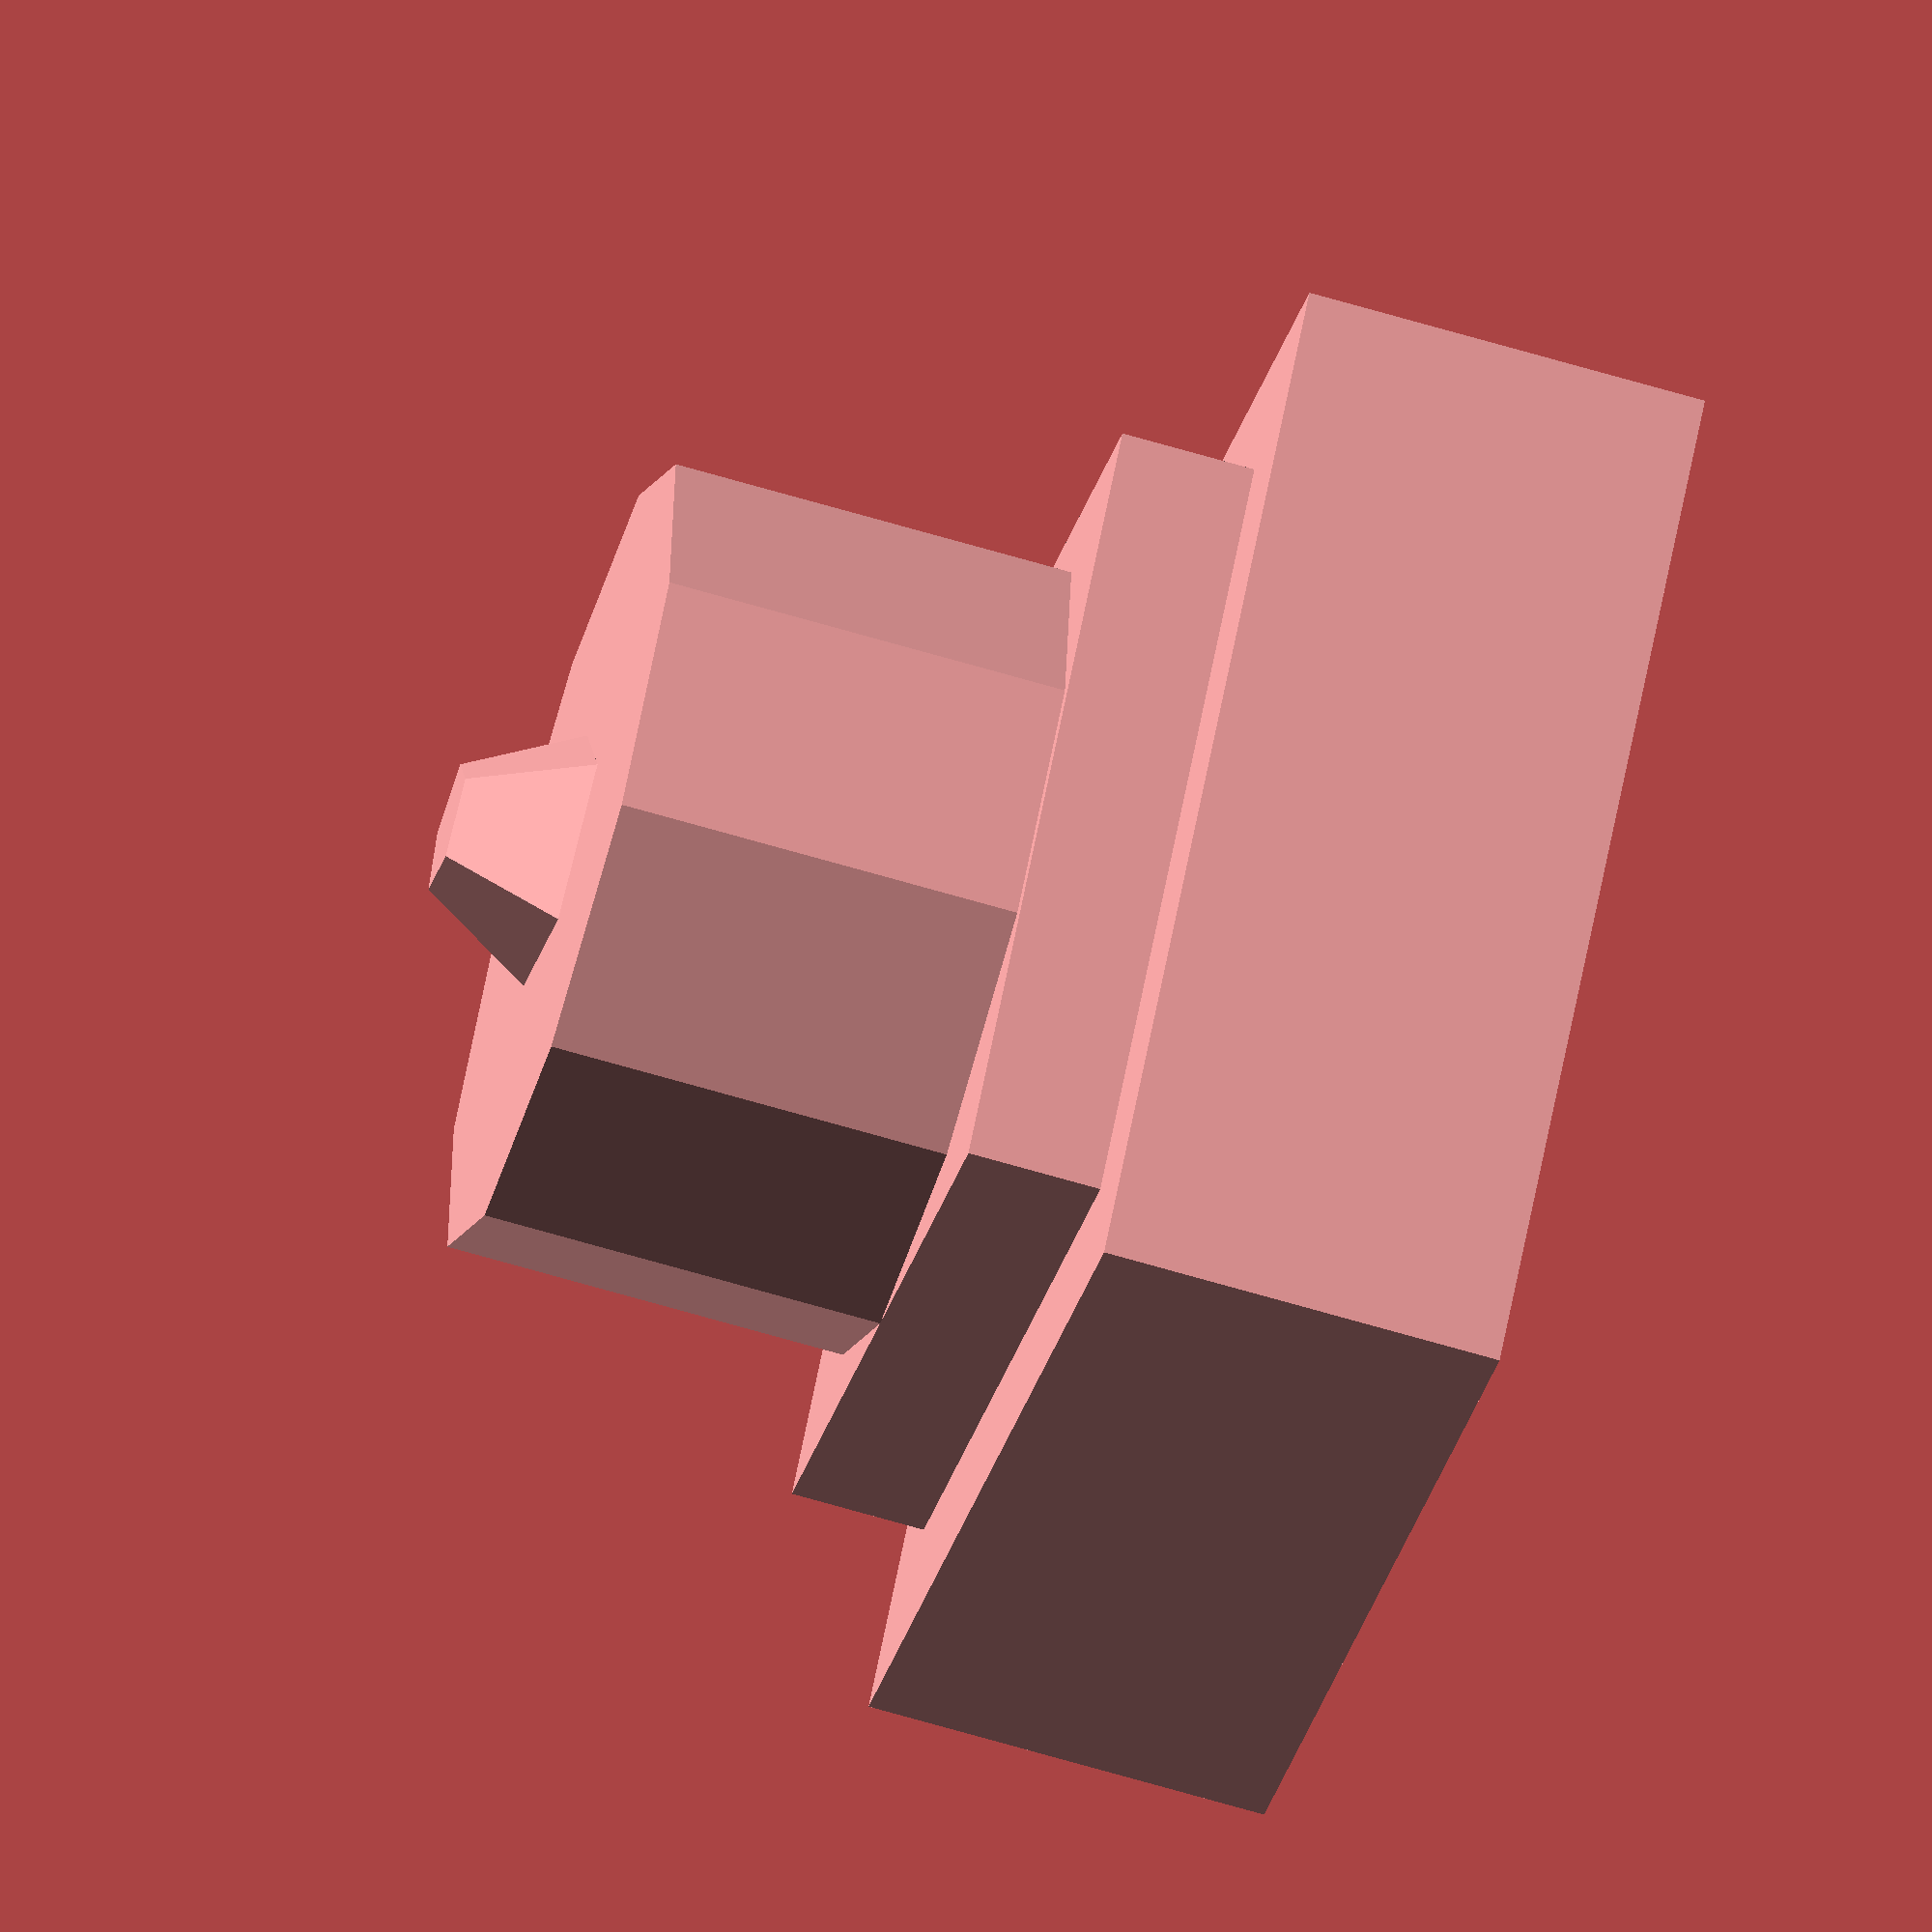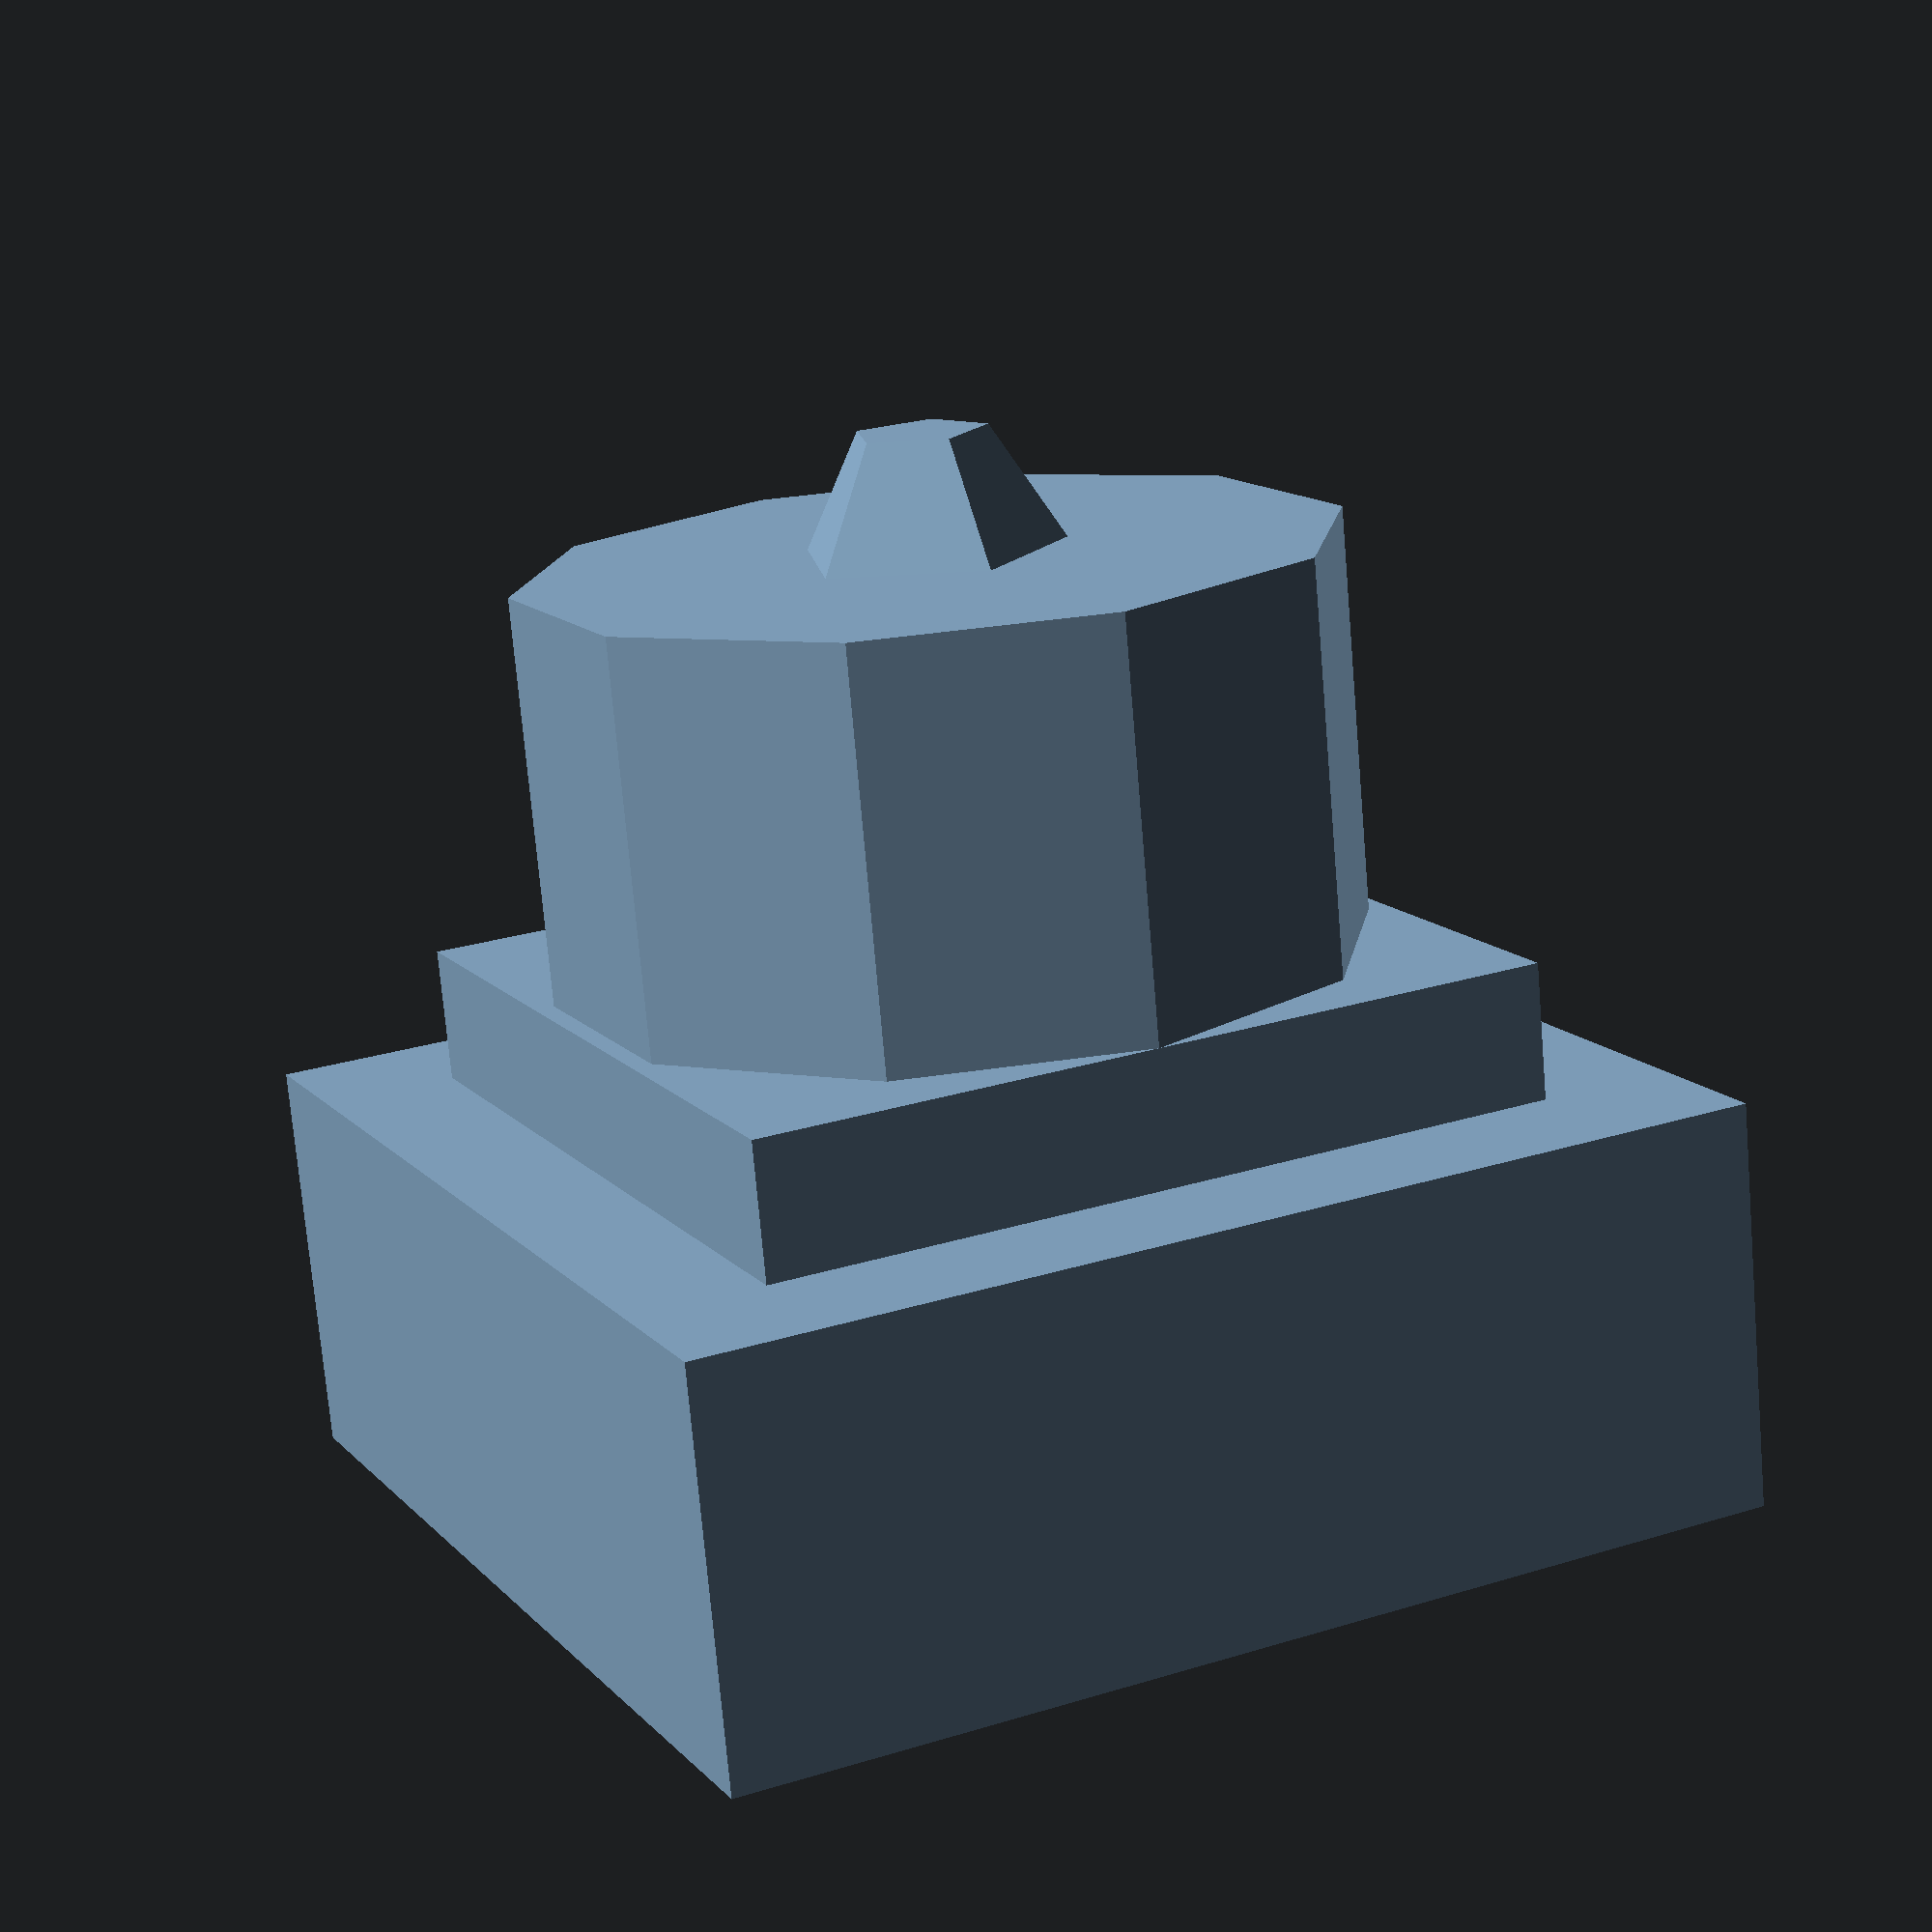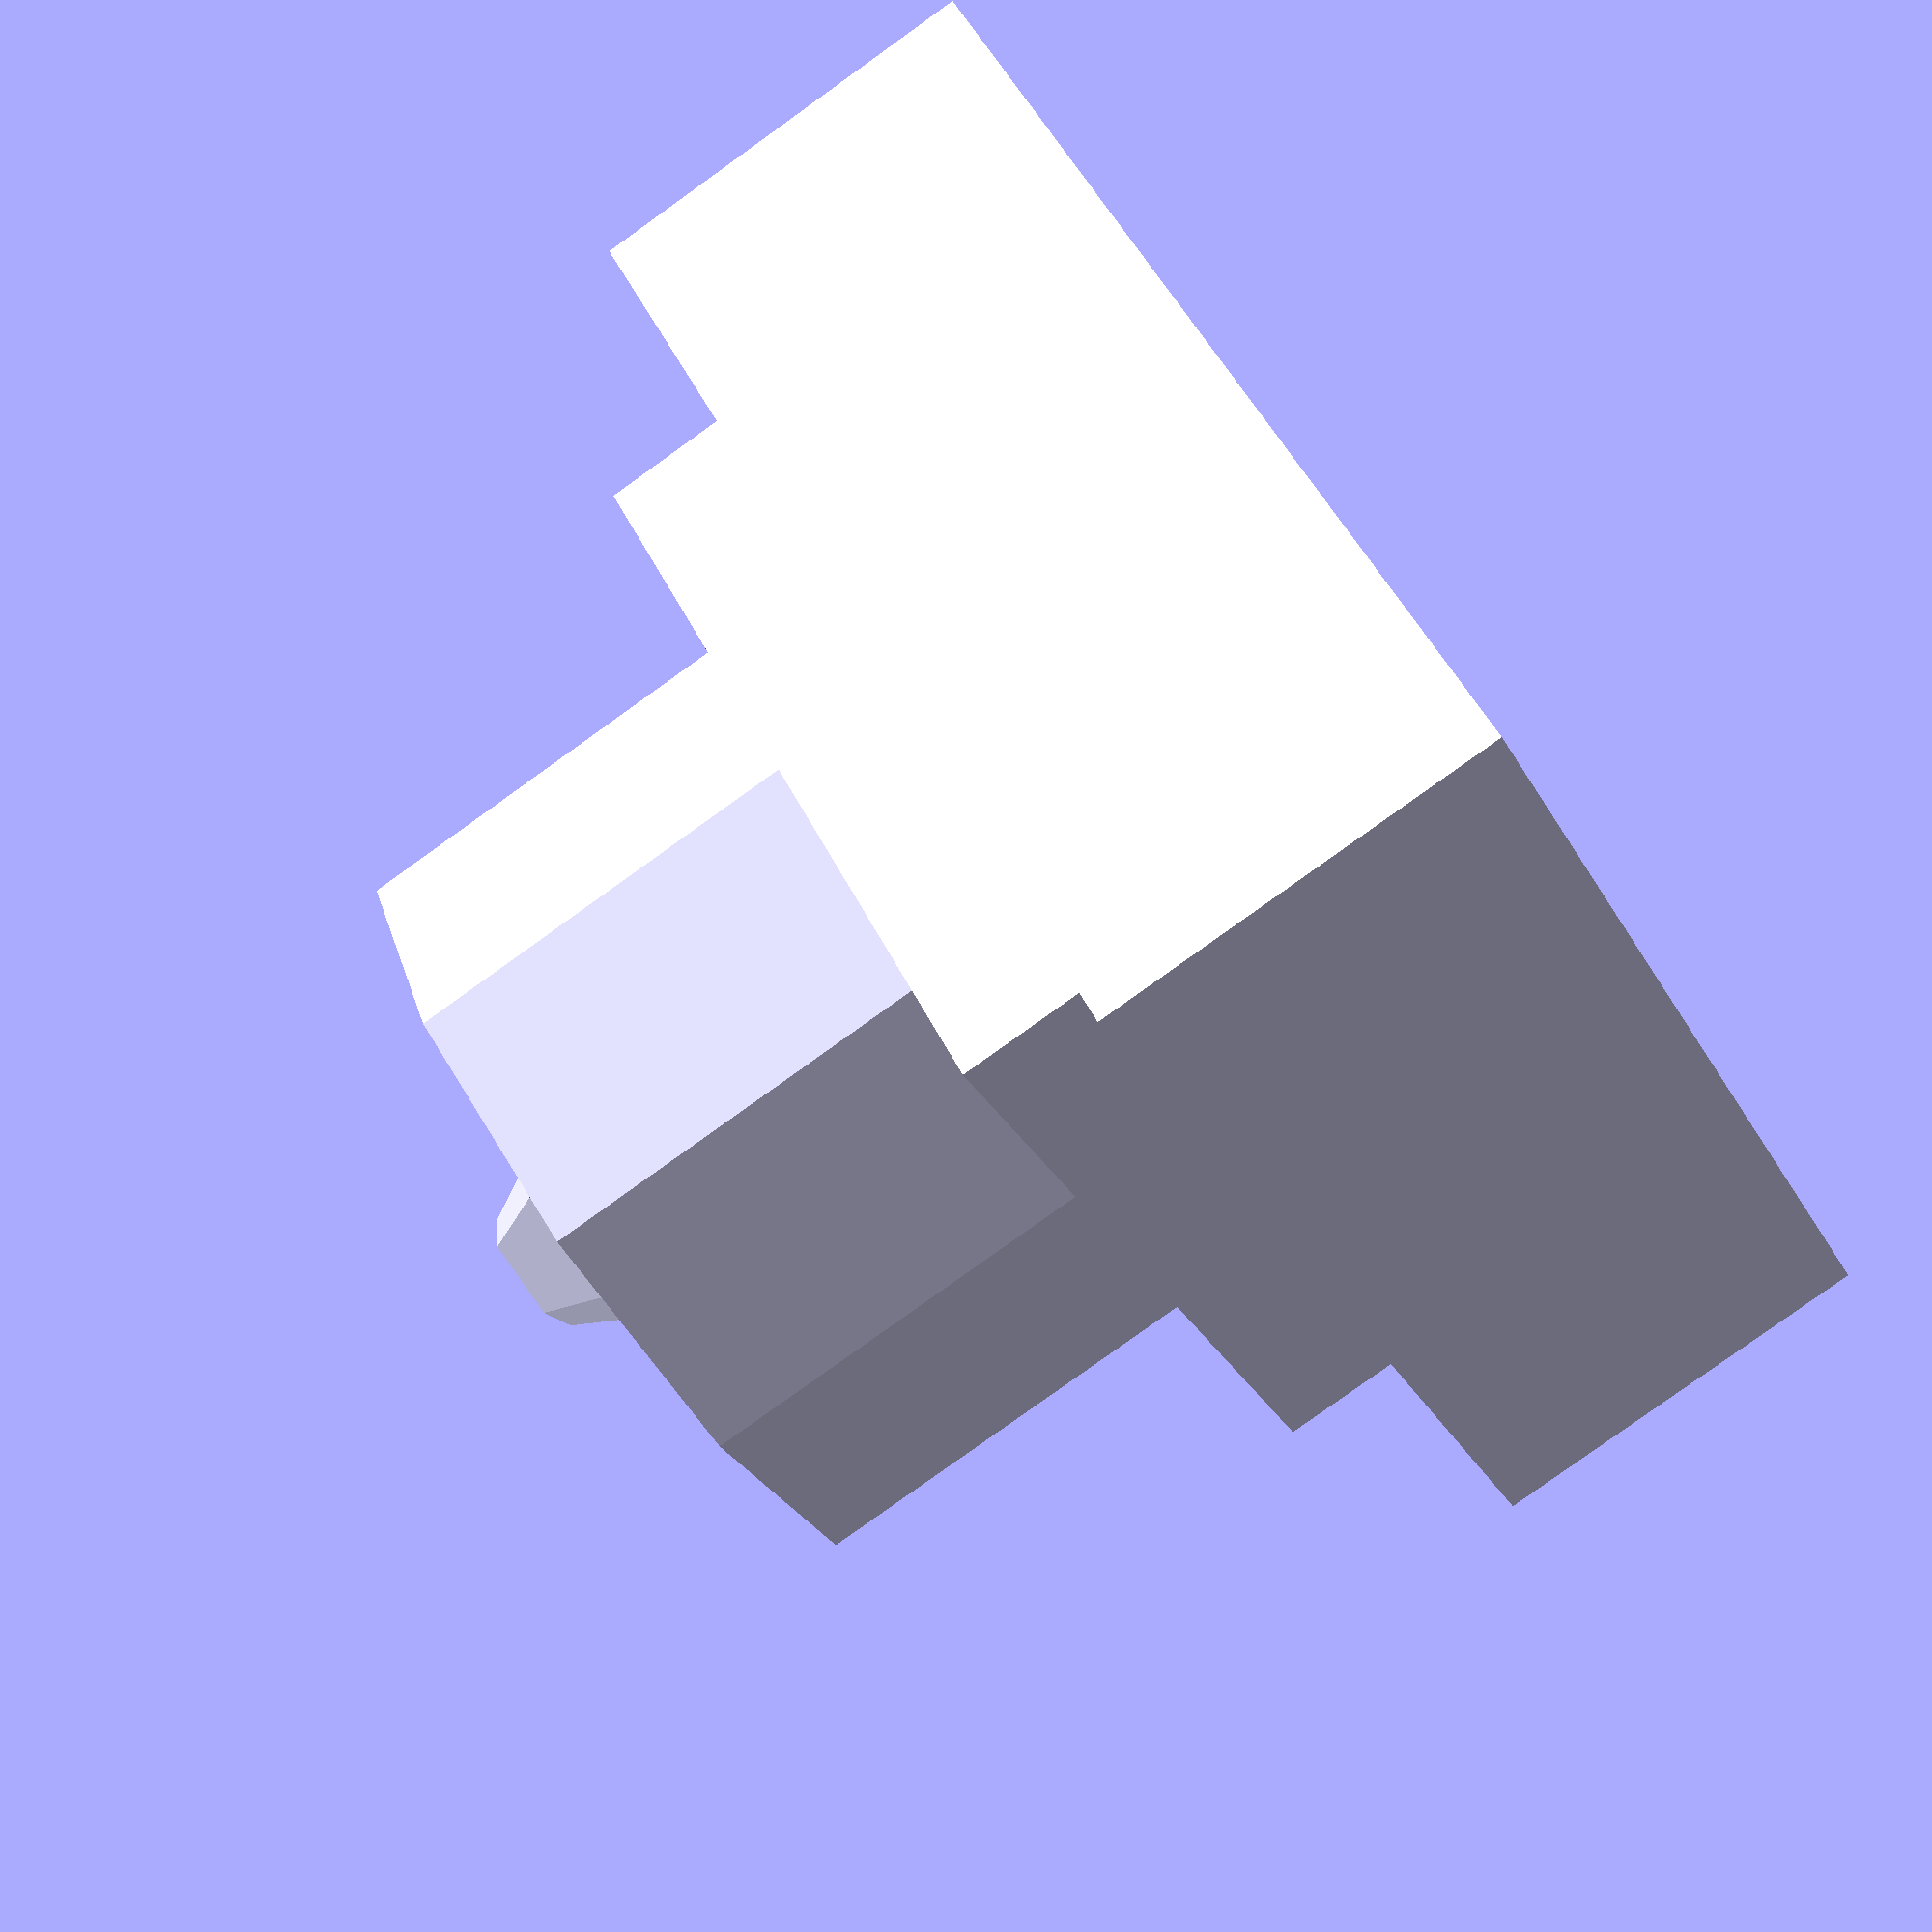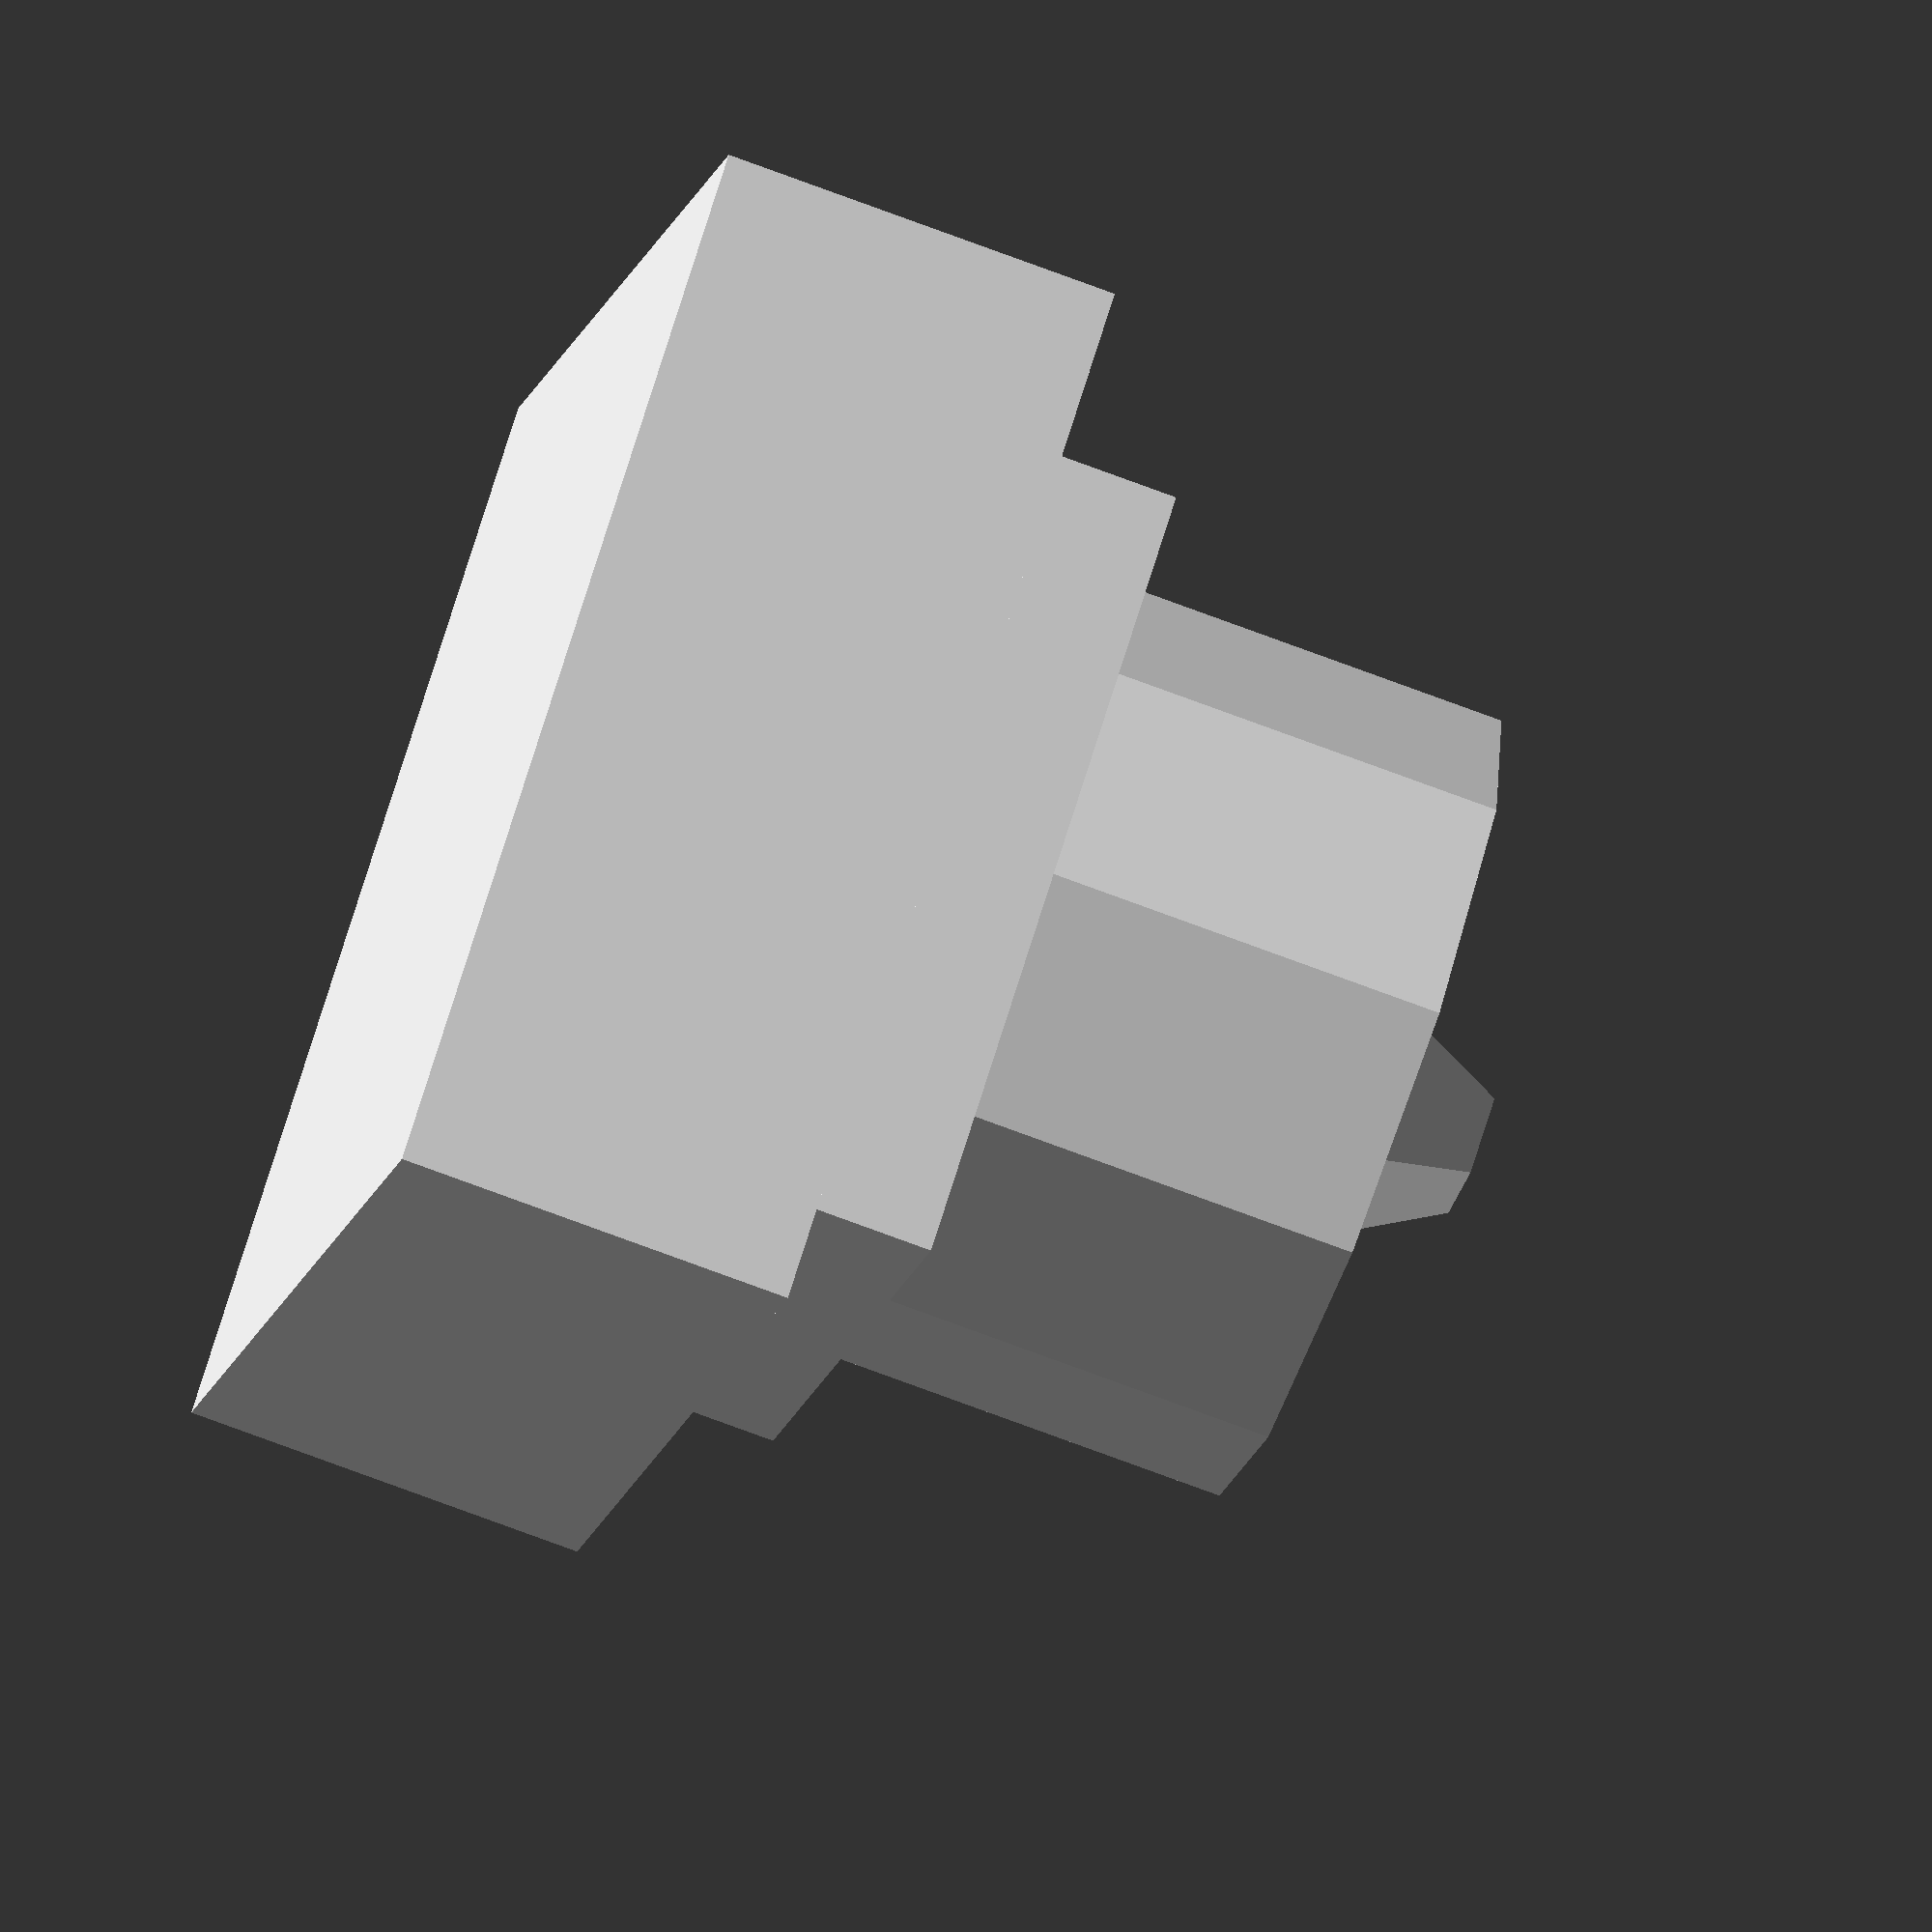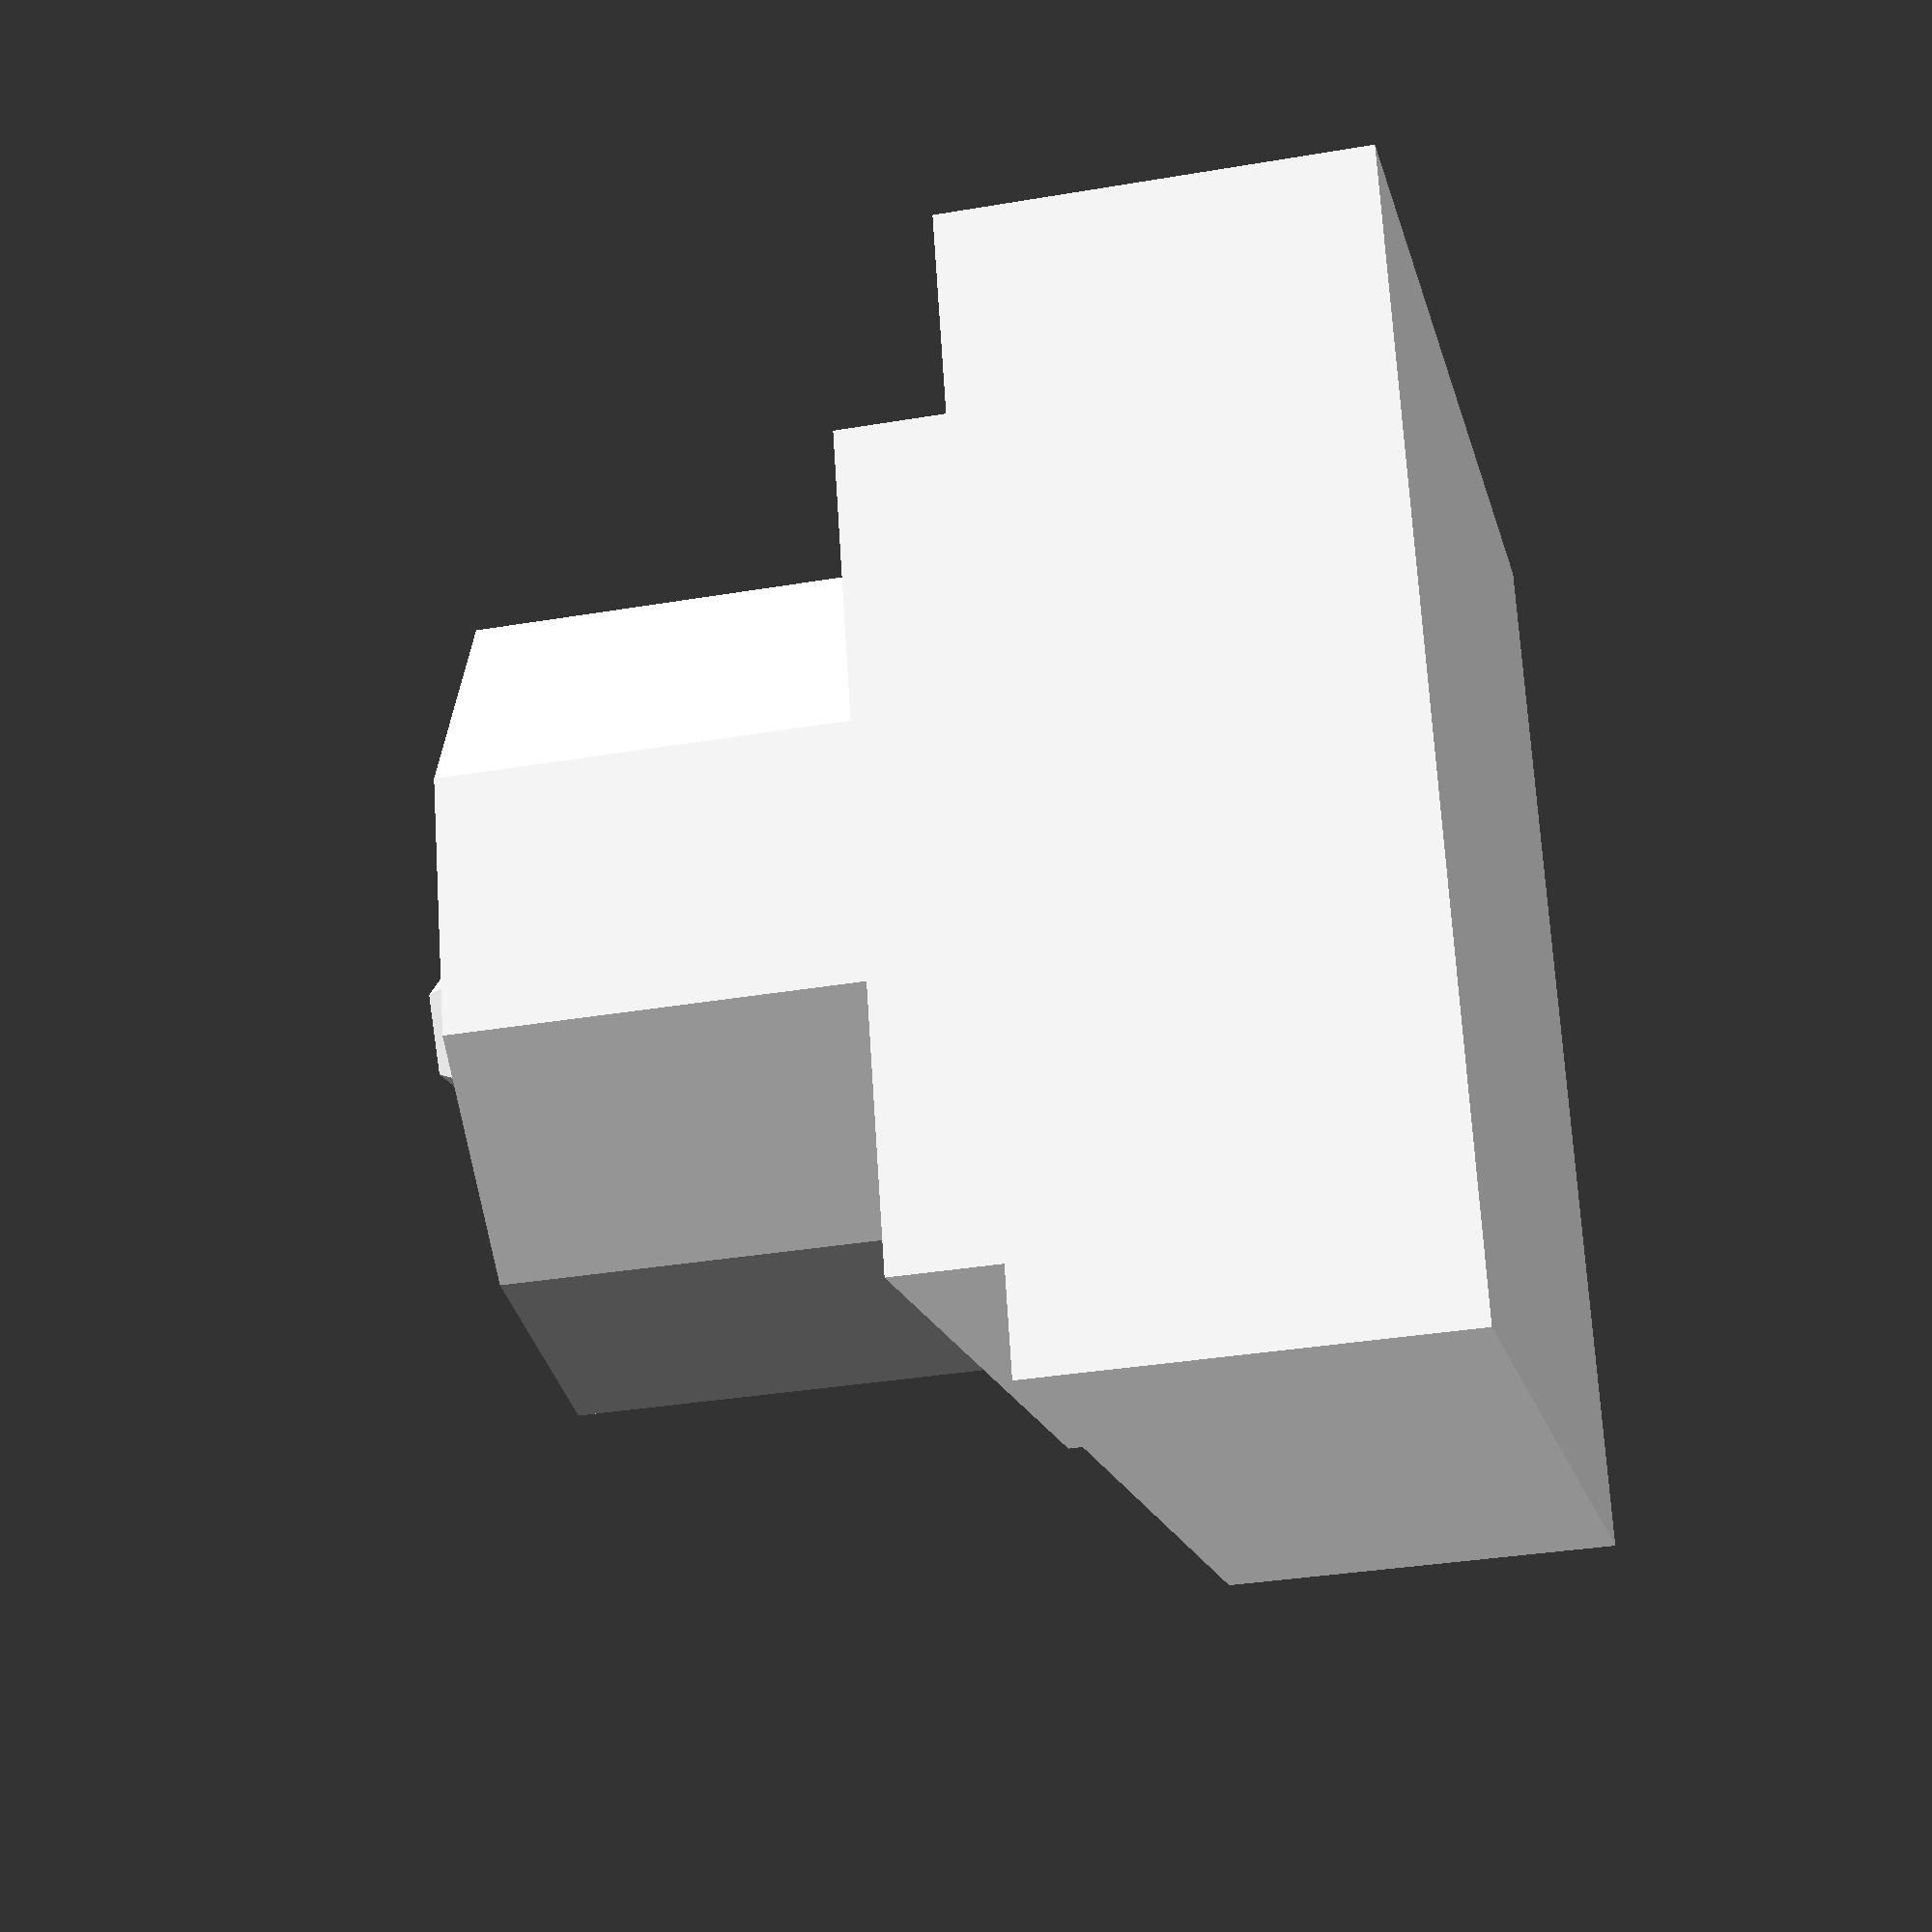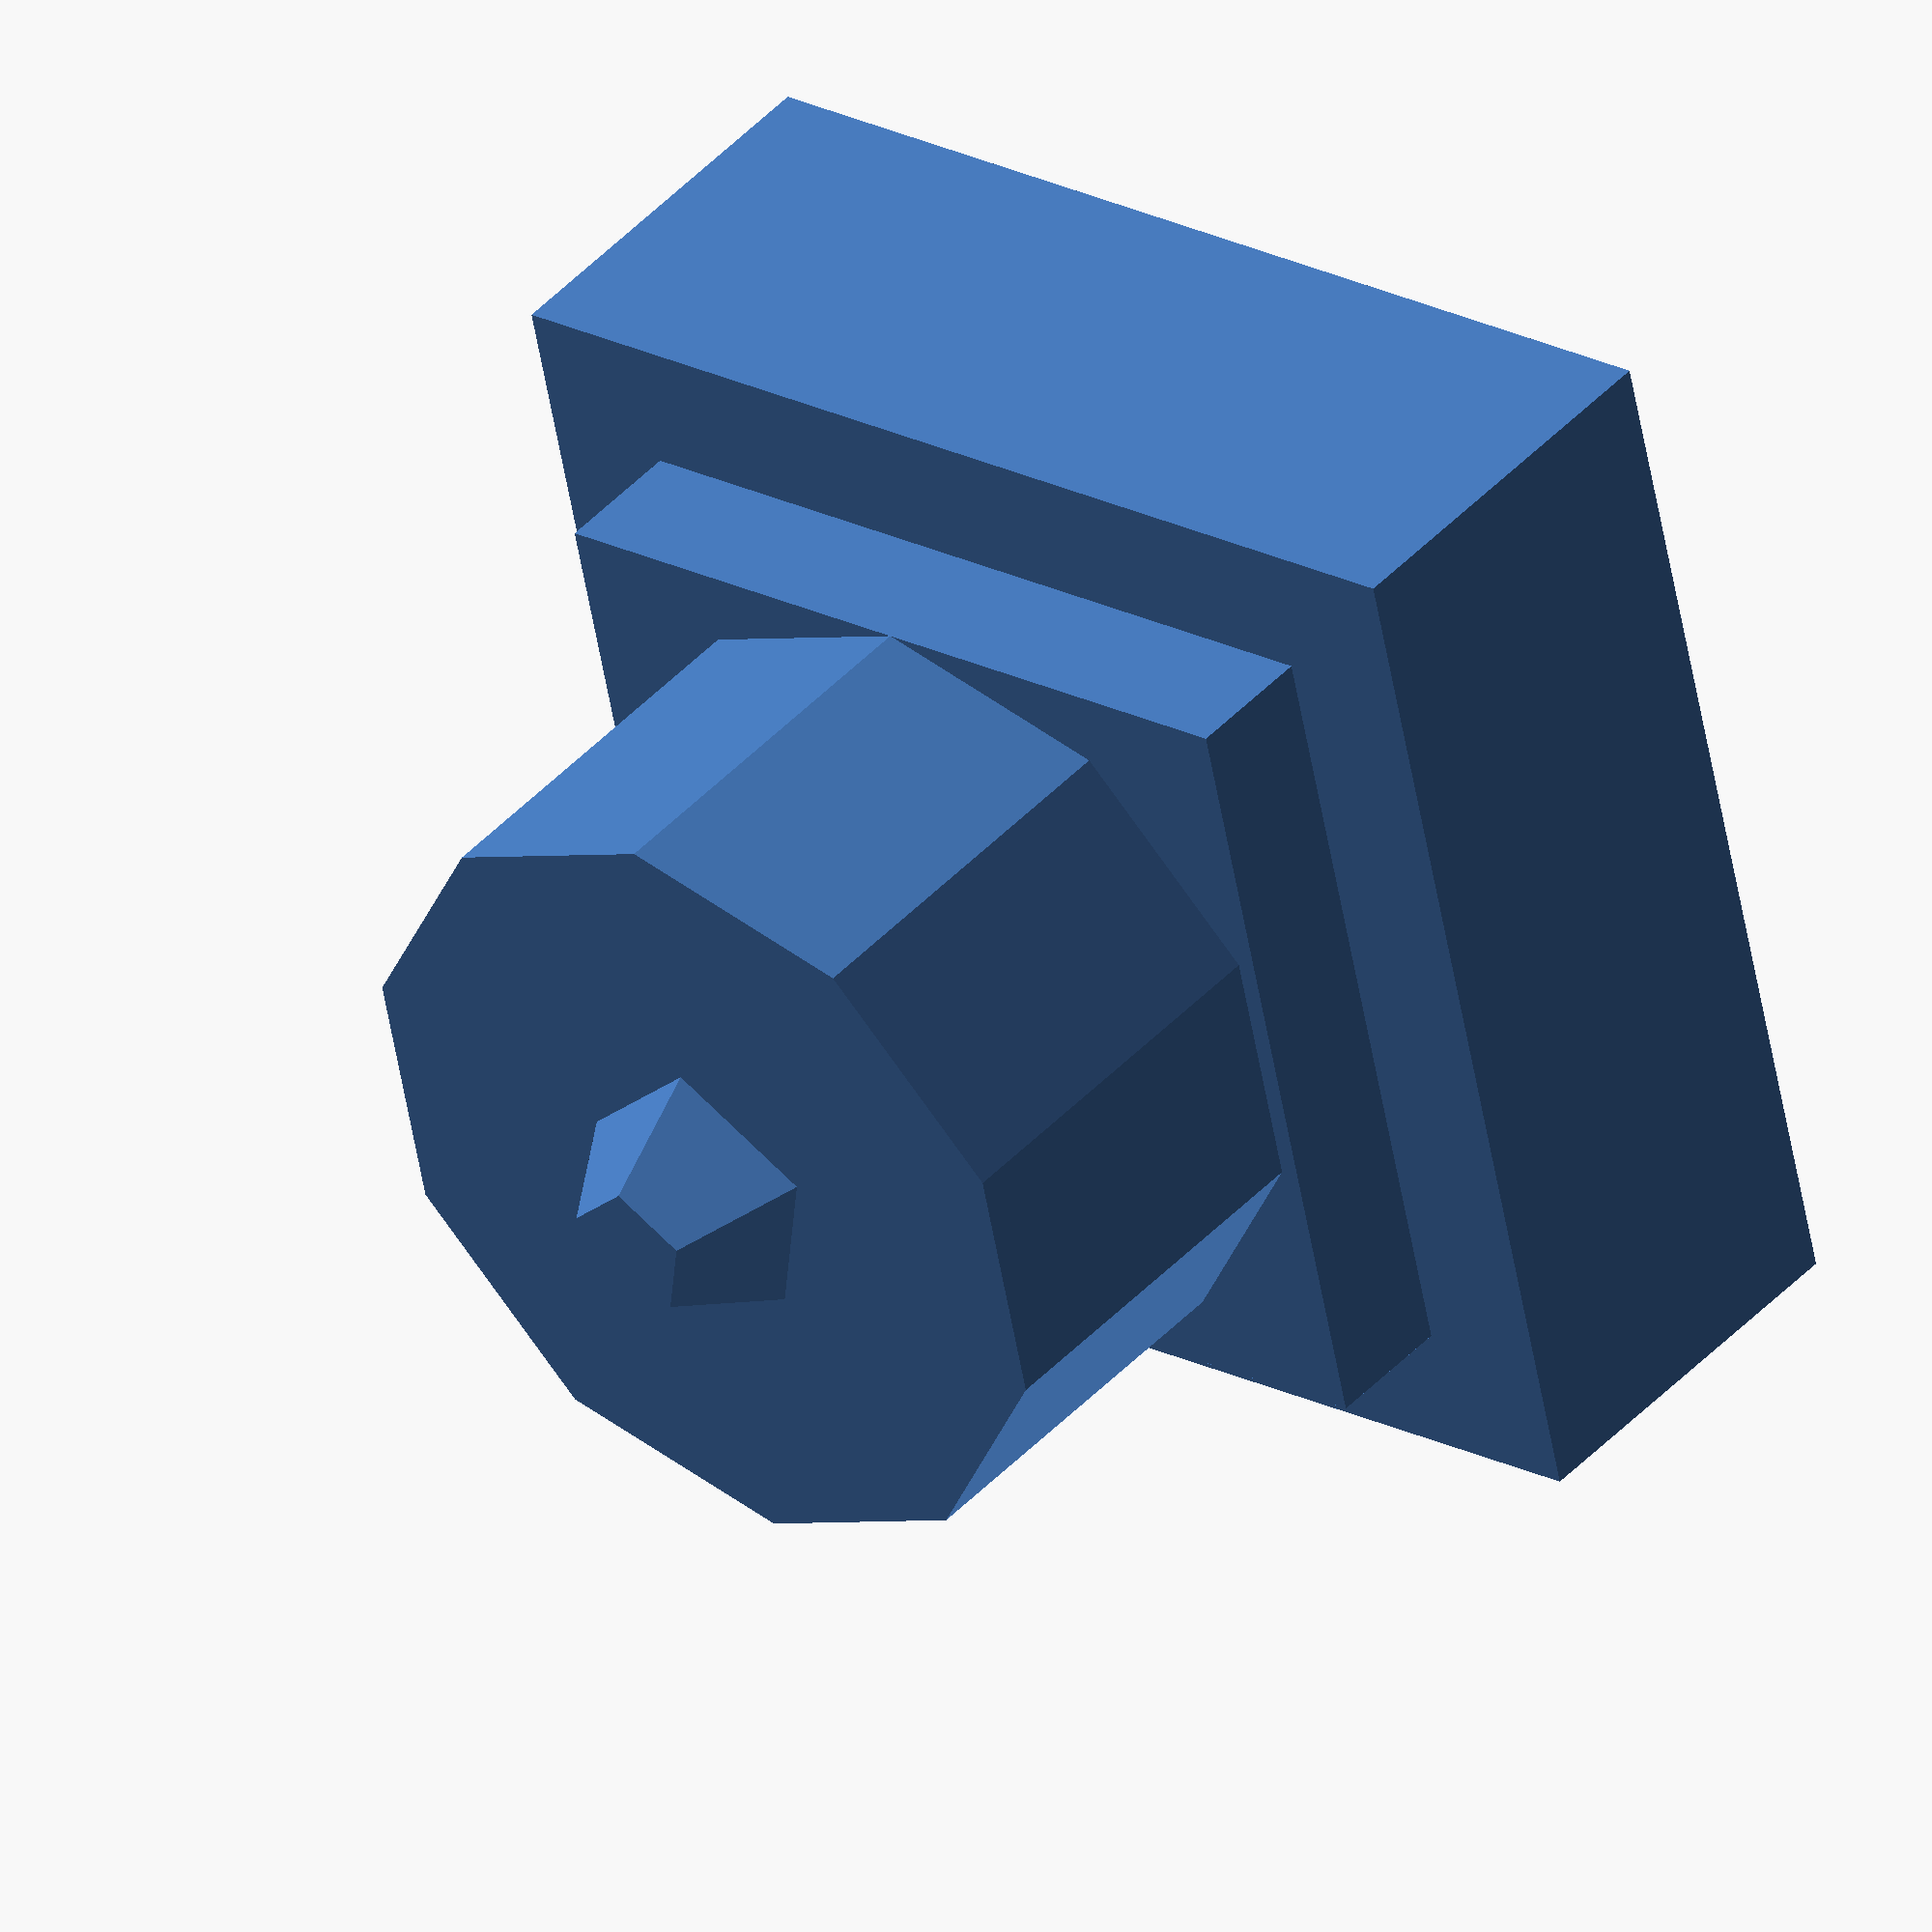
<openscad>
union() {
    translate ([-4, -4, 0])
        cube([8, 8, 3]);
    translate ([-3, -3, 3])
        cube([6, 6, 1]);
    translate([0, 0, 4])
        cylinder(h=3, r1=3, r2=3);
    translate([0, 0, 7])
        sphere(1);
}

</openscad>
<views>
elev=67.3 azim=311.1 roll=73.5 proj=o view=solid
elev=74.4 azim=64.1 roll=4.9 proj=p view=wireframe
elev=81.7 azim=45.8 roll=125.6 proj=p view=solid
elev=72.5 azim=302.8 roll=249.3 proj=o view=wireframe
elev=33.3 azim=286.3 roll=103.2 proj=p view=solid
elev=137.6 azim=77.5 roll=141.6 proj=o view=wireframe
</views>
